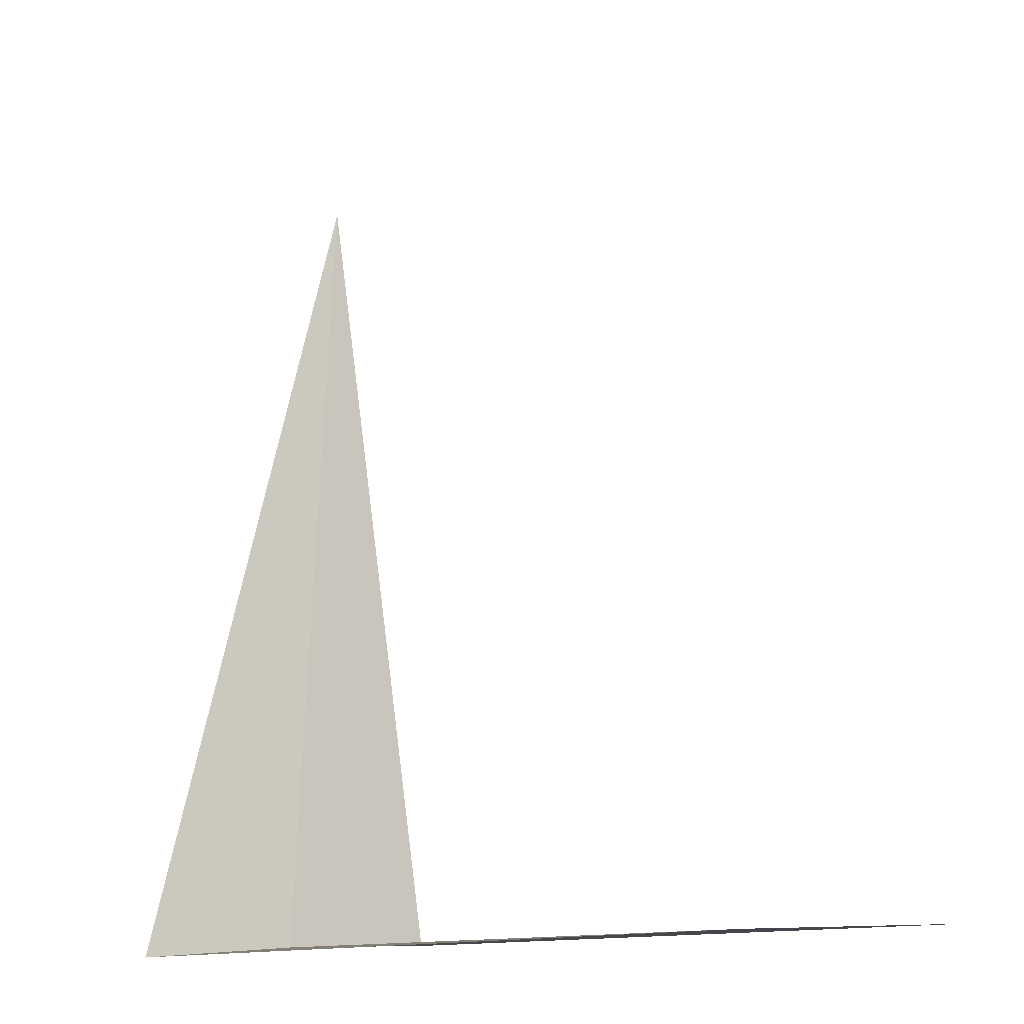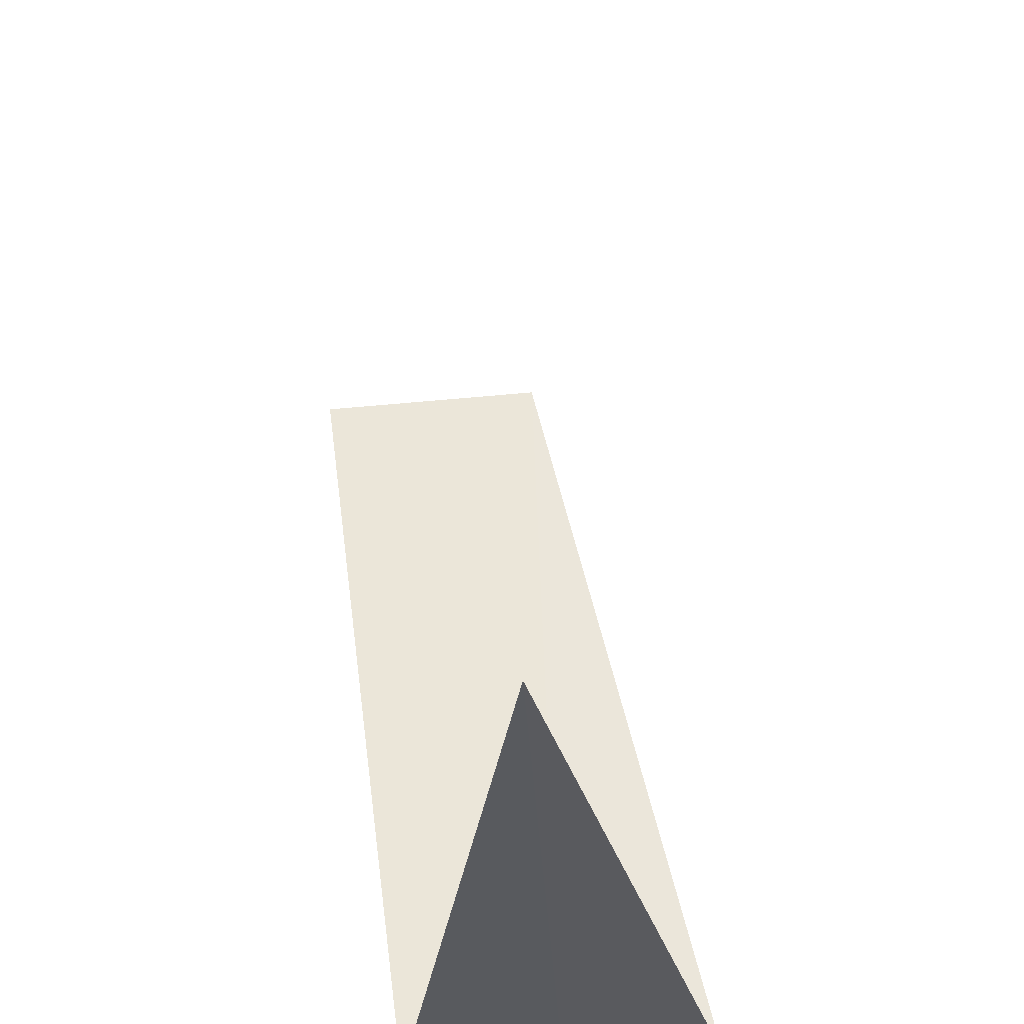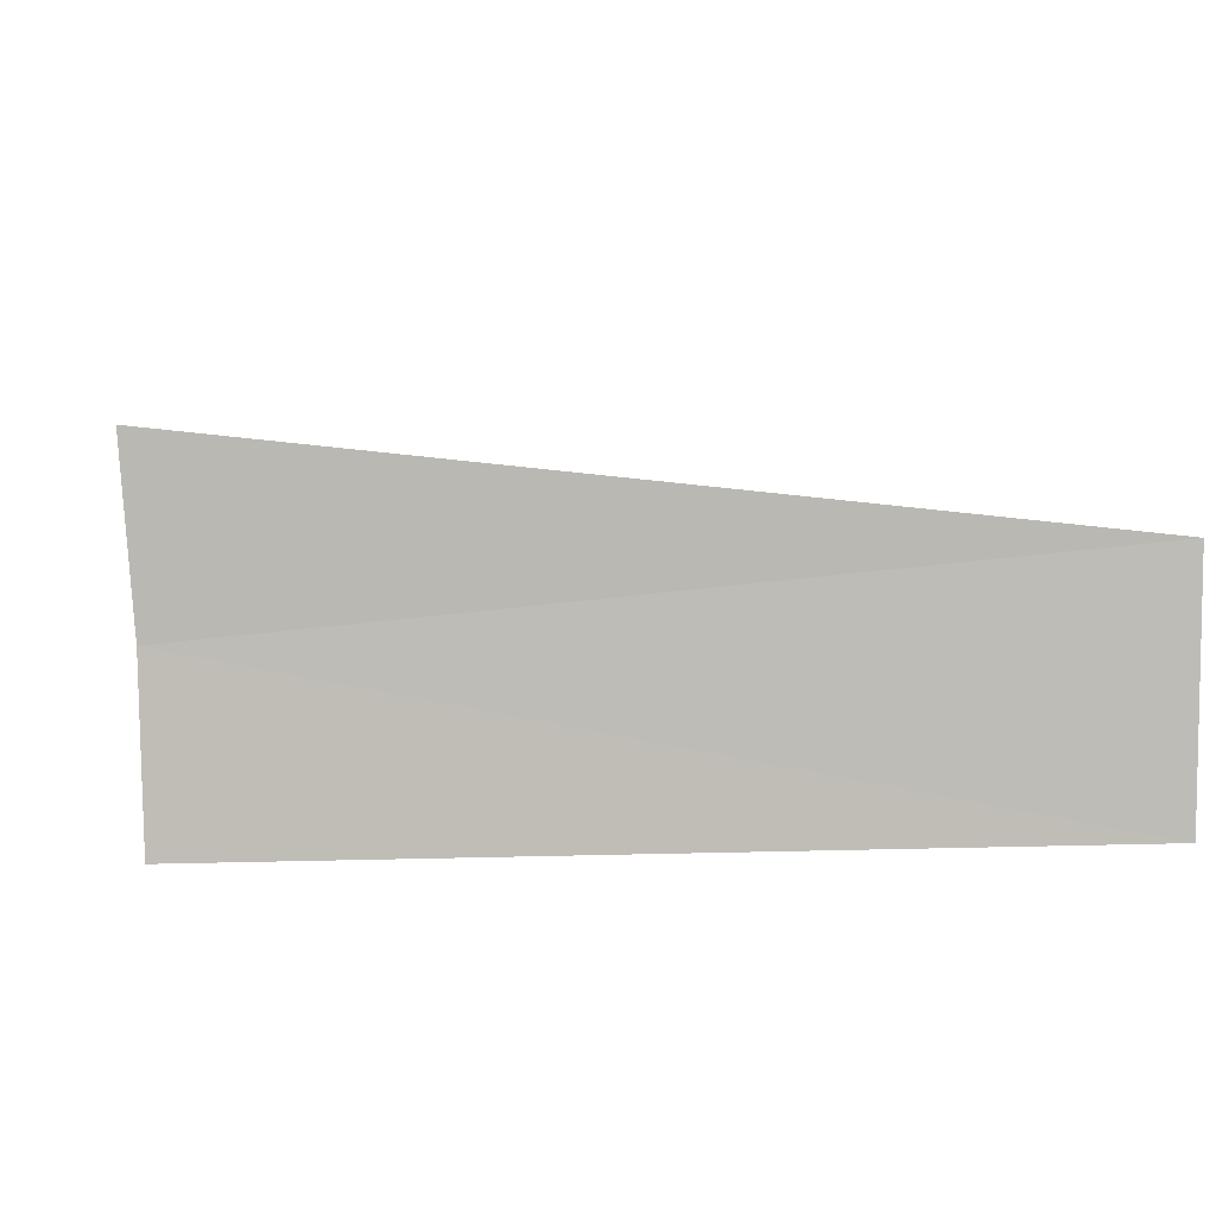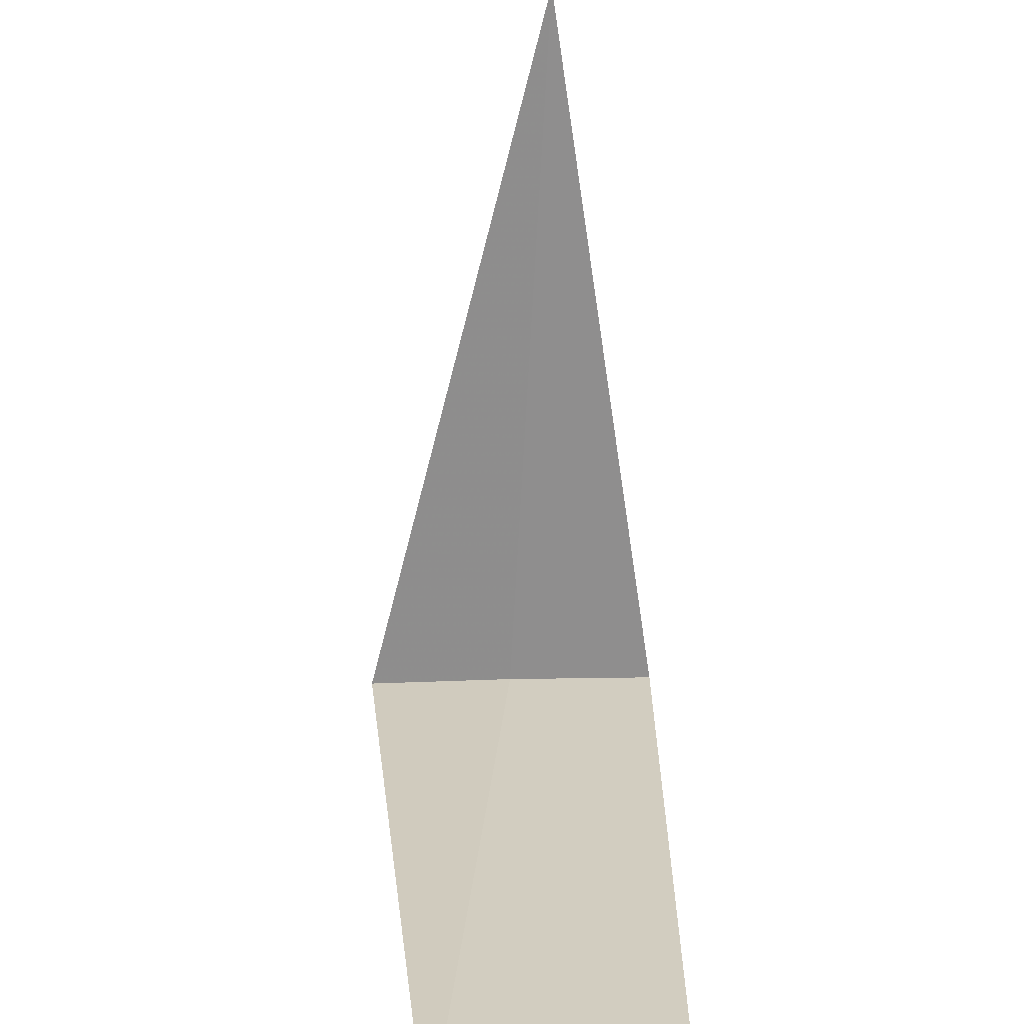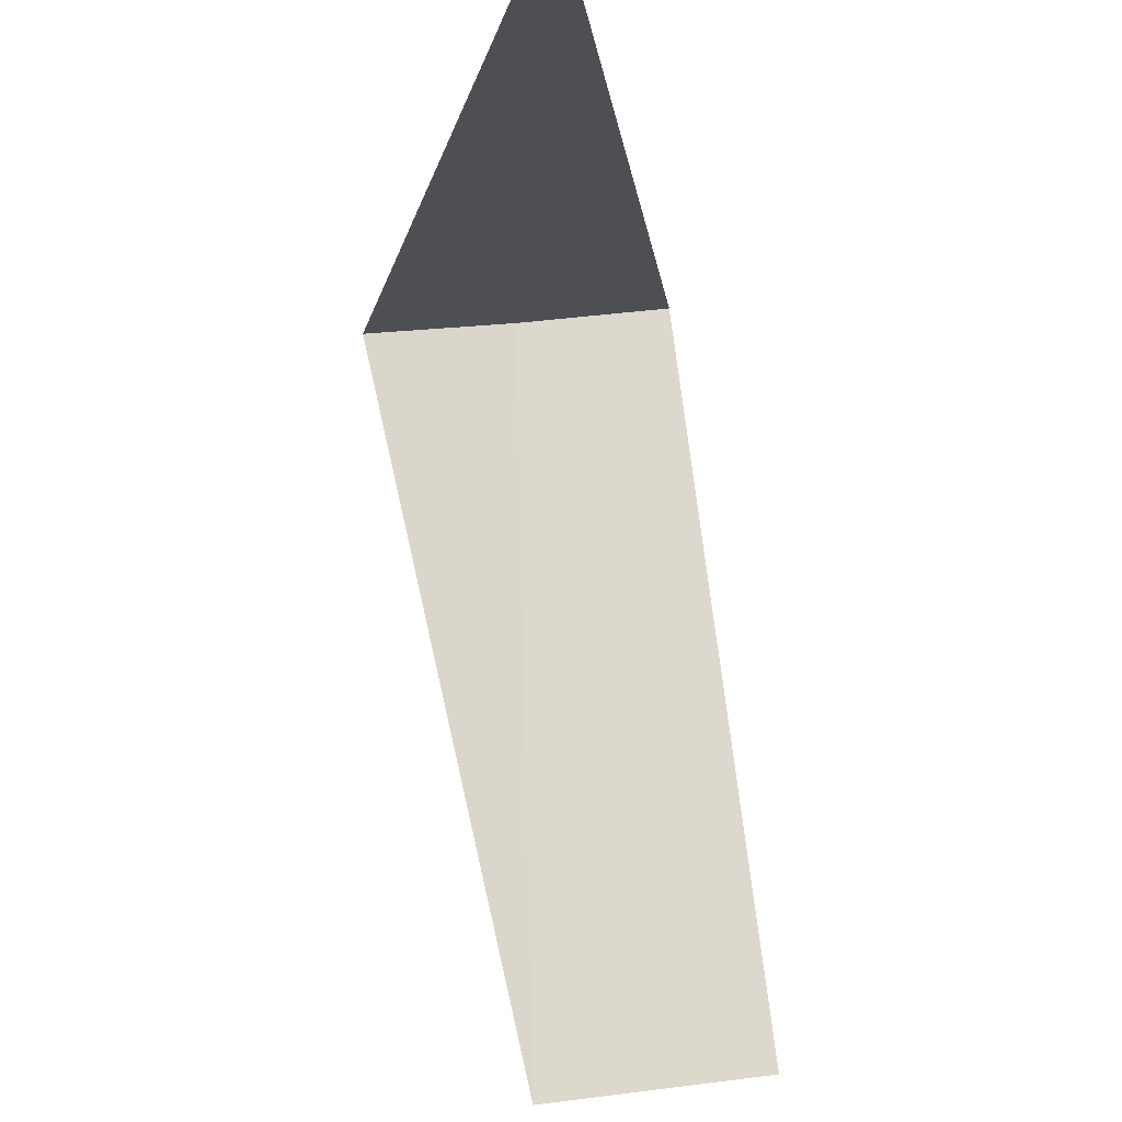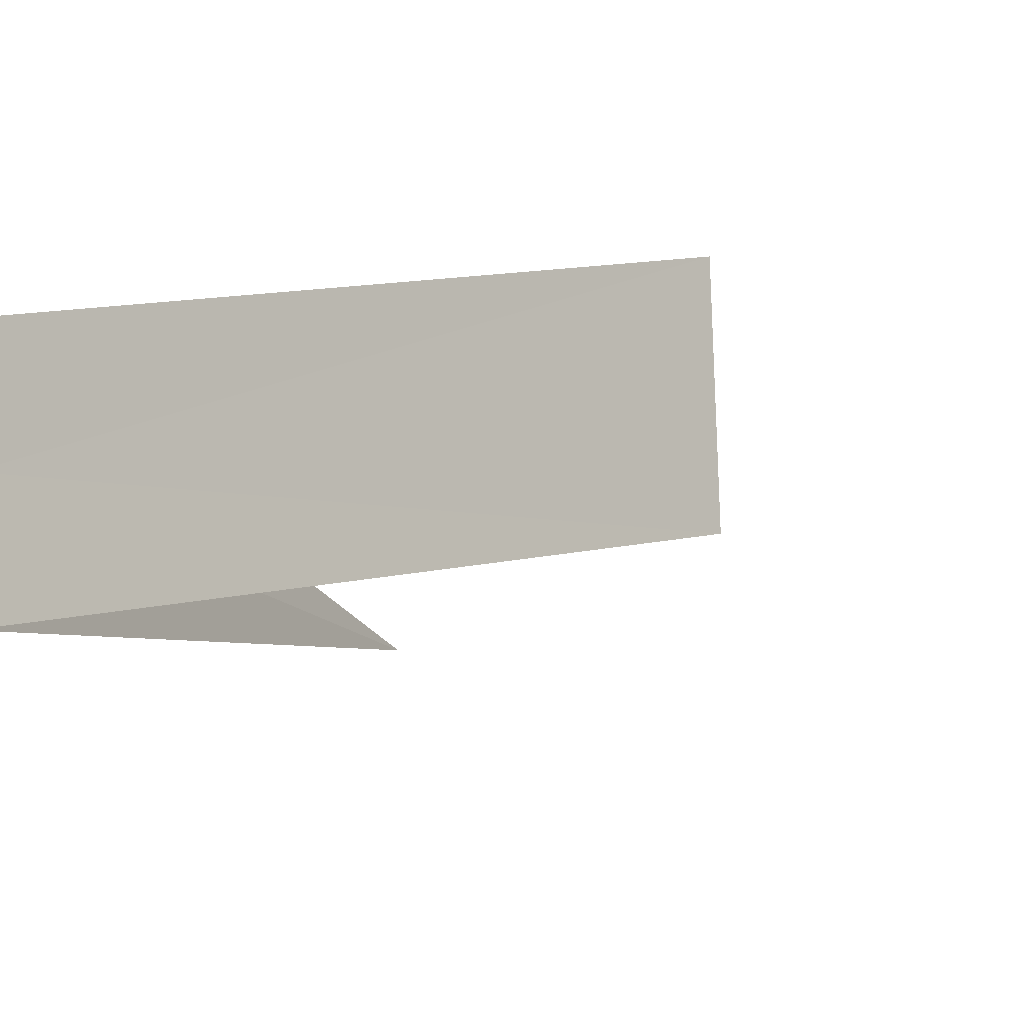
<metadata>
{"format":"obj","ext":"obj","renderer":"f3d","projection":"perspective","resolution":1024,"background":"white","views":[{"elev":-11.6,"azim":54.4,"up":"+Y"},{"elev":58.1,"azim":-97.3,"up":"+Y"},{"elev":3.6,"azim":-7.2,"up":"+Z"},{"elev":24.8,"azim":89.7,"up":"+Y"},{"elev":71.7,"azim":83.2,"up":"+Y"},{"elev":-14.8,"azim":28.8,"up":"+Z"}]}
</metadata>
<code>
v 14.98 14.98 19.5
v 15 15 18.75
v 14.99 18.75 19.3
v 14.92 14.92 20.26
v 18.75 14.96 19.86
v 18.75 15 18.75
f 1 3 2
f 1 5 4
f 1 6 5
f 1 2 6
f 1 4 3

</code>
